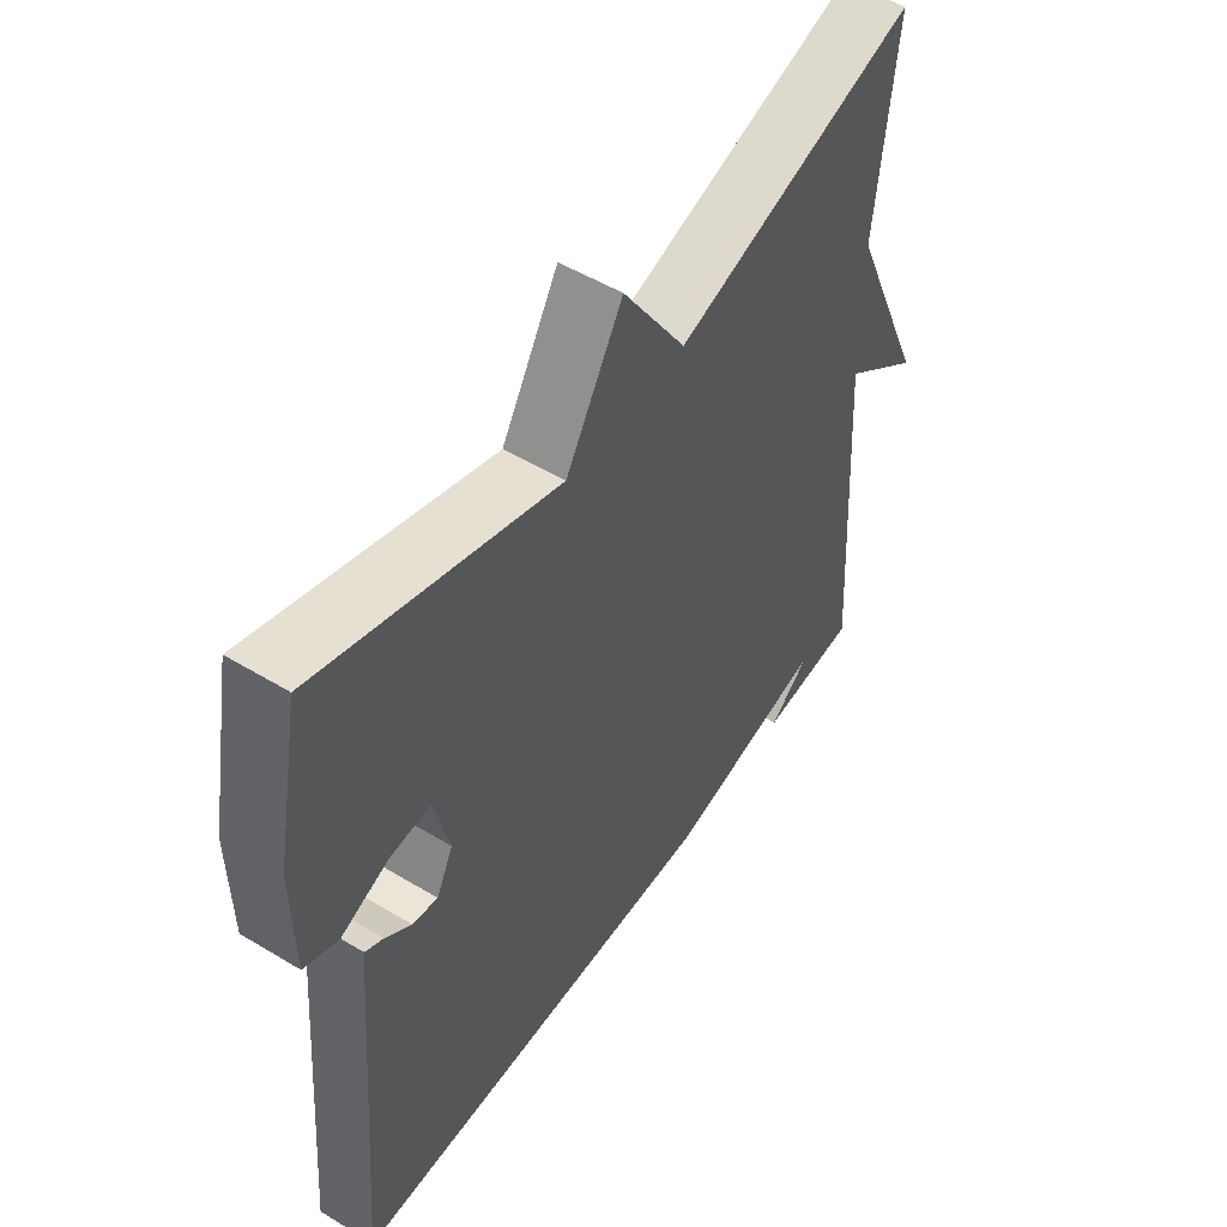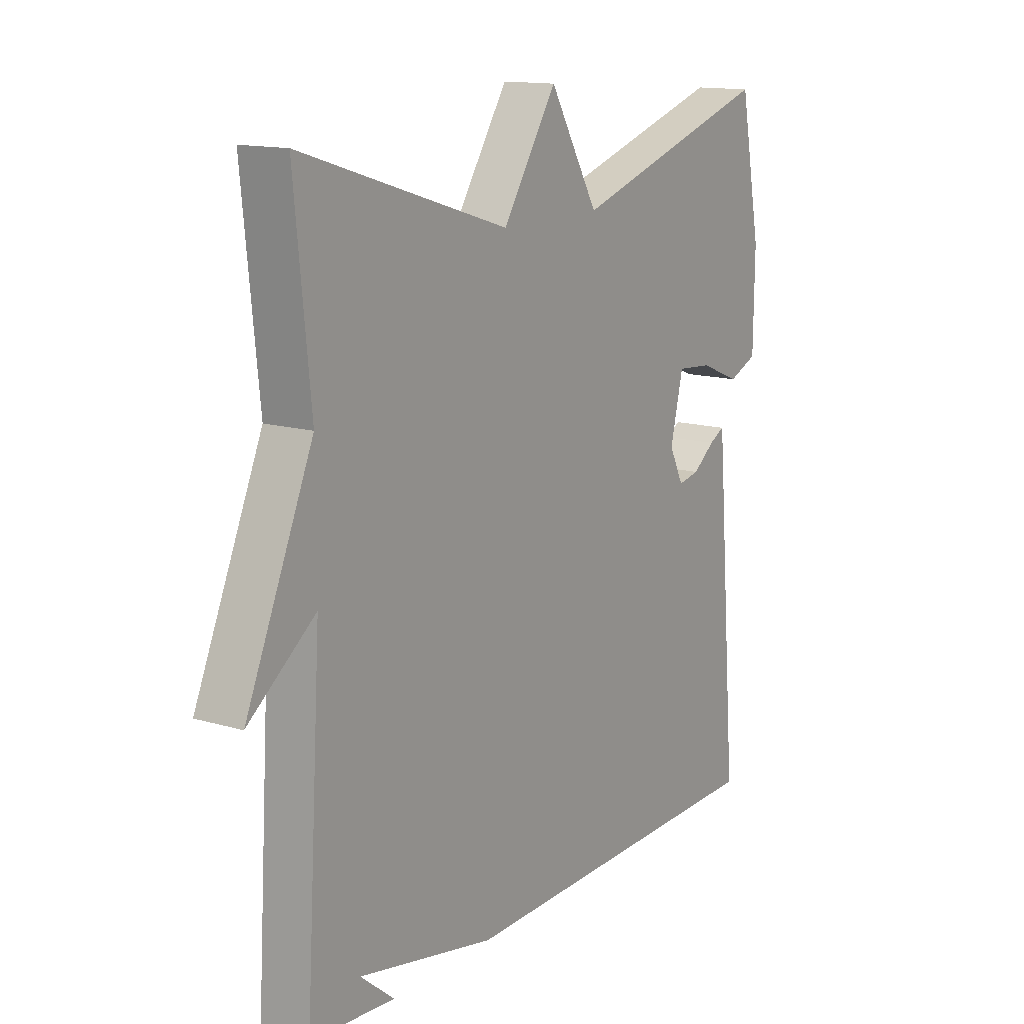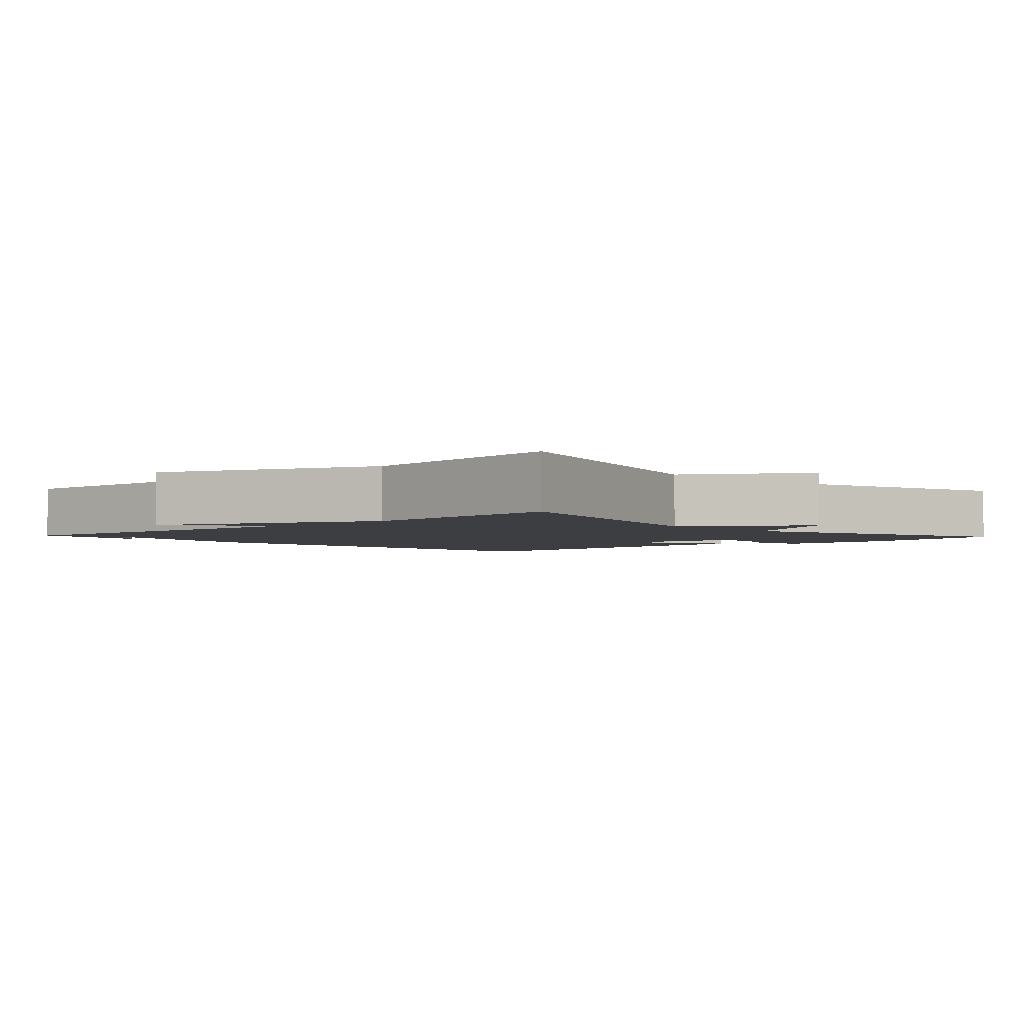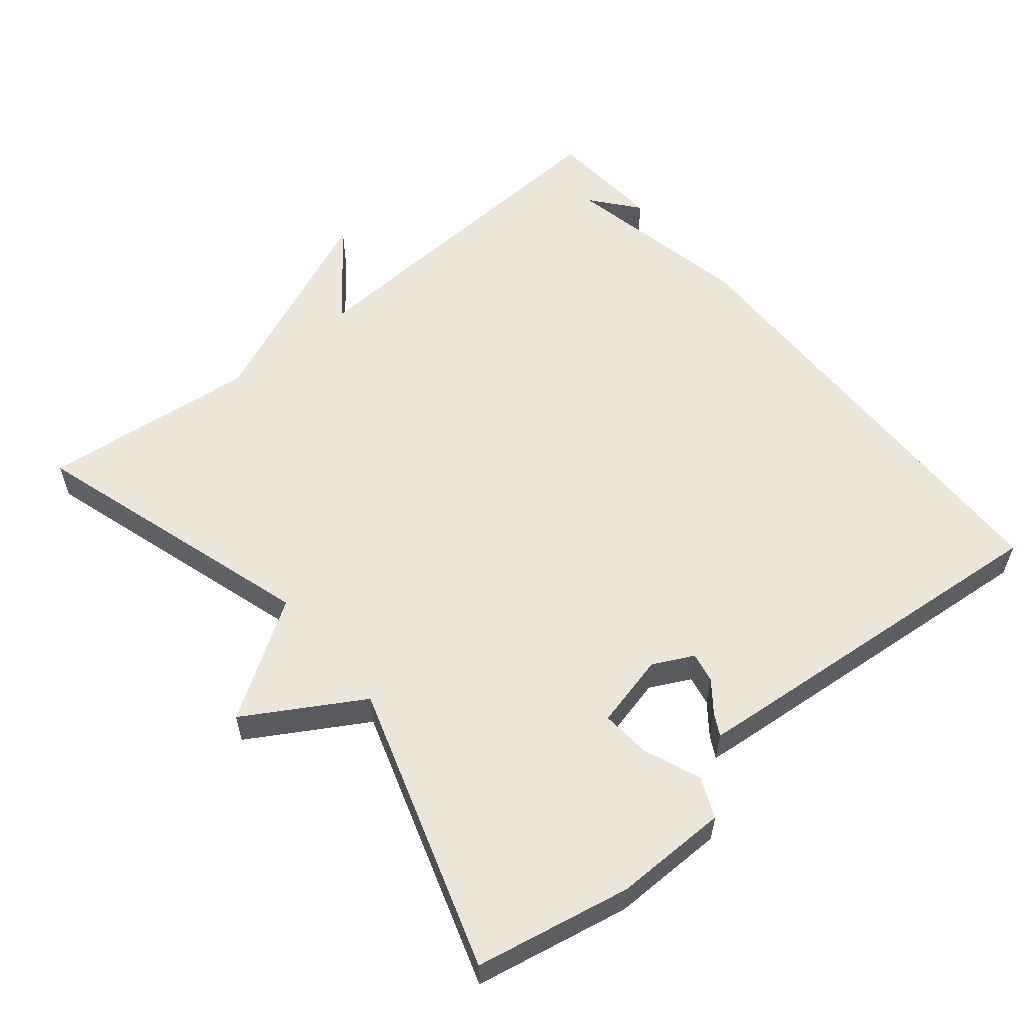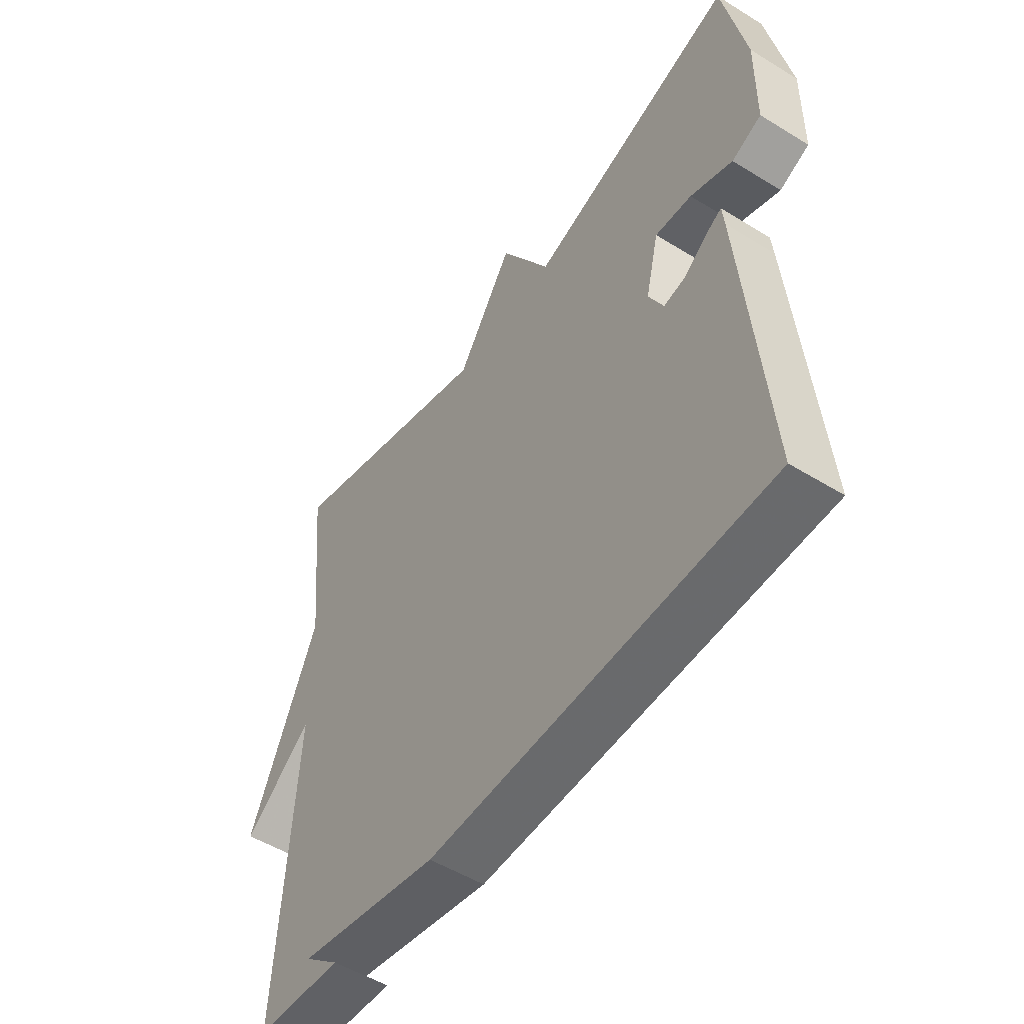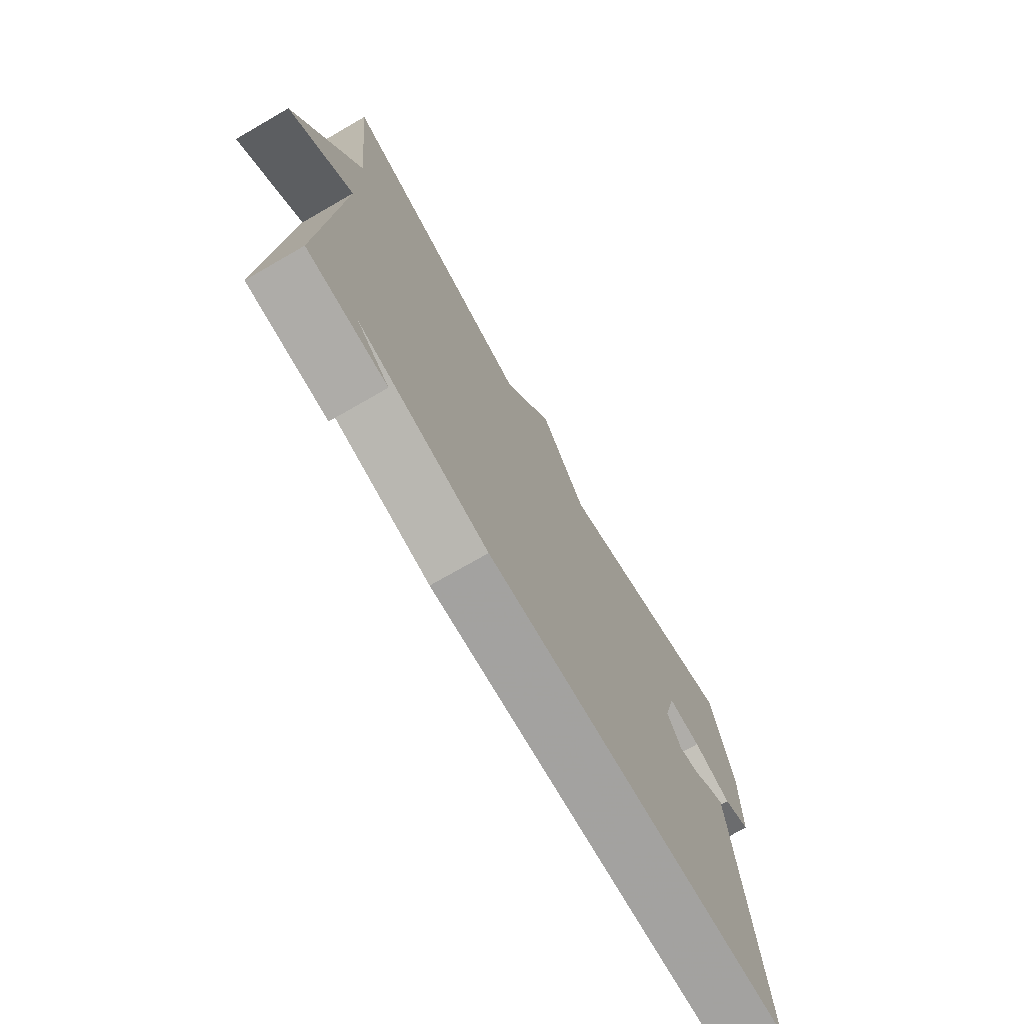
<metadata>
{"format":"obj","ext":"obj","renderer":"f3d","projection":"perspective","resolution":1024,"background":"white","views":[{"elev":52.0,"azim":123.1,"up":"+Z"},{"elev":14.0,"azim":-56.9,"up":"+Z"},{"elev":-3.0,"azim":-46.9,"up":"+Y"},{"elev":57.0,"azim":50.7,"up":"+Y"},{"elev":-52.0,"azim":56.3,"up":"+Z"},{"elev":-73.5,"azim":-60.1,"up":"+Z"}]}
</metadata>
<code>
v -0.5 0.07 -0.5
v -0.469 0.07 -0.002
v -0.599 0.07 -0.101
v -0.469 0.07 0.198
v -0.5 0.07 0.5
v -0.096 0.07 0.375
v 0.009 0.07 0.536
v 0.104 0.07 0.375
v 0.5 0.07 0.5
v 0.542 0.07 0.284
v 0.54 0.07 0.125
v 0.484 0.07 0.101
v 0.405 0.07 0.133
v 0.336 0.07 0.139
v 0.311 0.07 0.036
v 0.339 0.07 -0.02
v 0.381 0.07 -0.012
v 0.424 0.07 0.021
v 0.454 0.07 0.037
v 0.458 0.07 -0.003
v 0.5 0.07 -0.5
v -0.137 0.07 -0.512
v -0.403 0.07 -0.458
v -0.337 0.07 -0.512
v -0.5 0 -0.5
v -0.469 0 -0.002
v -0.599 0 -0.101
v -0.469 0 0.198
v -0.5 0 0.5
v -0.096 0 0.375
v 0.009 0 0.536
v 0.104 0 0.375
v 0.5 0 0.5
v 0.542 0 0.284
v 0.54 0 0.125
v 0.484 0 0.101
v 0.405 0 0.133
v 0.336 0 0.139
v 0.311 0 0.036
v 0.339 0 -0.02
v 0.381 0 -0.012
v 0.424 0 0.021
v 0.454 0 0.037
v 0.458 0 -0.003
v 0.5 0 -0.5
v -0.137 0 -0.512
v -0.403 0 -0.458
v -0.337 0 -0.512
f 23 24 1
f 20 21 22 23
f 17 18 19 20
f 20 23 1
f 17 20 1
f 16 17 1
f 11 12 13
f 10 11 13
f 9 10 13
f 8 9 13
f 8 13 14
f 6 7 8
f 6 8 14 15
f 6 15 16
f 5 6 16
f 4 5 16
f 16 1 2
f 4 16 2
f 2 3 4
f 25 48 47
f 47 46 45 44
f 44 43 42 41
f 25 47 44
f 25 44 41
f 25 41 40
f 37 36 35
f 37 35 34
f 37 34 33
f 37 33 32
f 38 37 32
f 32 31 30
f 39 38 32 30
f 40 39 30
f 40 30 29
f 40 29 28
f 26 25 40
f 26 40 28
f 28 27 26
f 1 25 26 2
f 2 26 27 3
f 3 27 28 4
f 4 28 29 5
f 5 29 30 6
f 6 30 31 7
f 7 31 32 8
f 8 32 33 9
f 9 33 34 10
f 10 34 35 11
f 11 35 36 12
f 12 36 37 13
f 13 37 38 14
f 14 38 39 15
f 15 39 40 16
f 16 40 41 17
f 17 41 42 18
f 18 42 43 19
f 19 43 44 20
f 20 44 45 21
f 21 45 46 22
f 22 46 47 23
f 23 47 48 24
f 24 48 25 1

</code>
